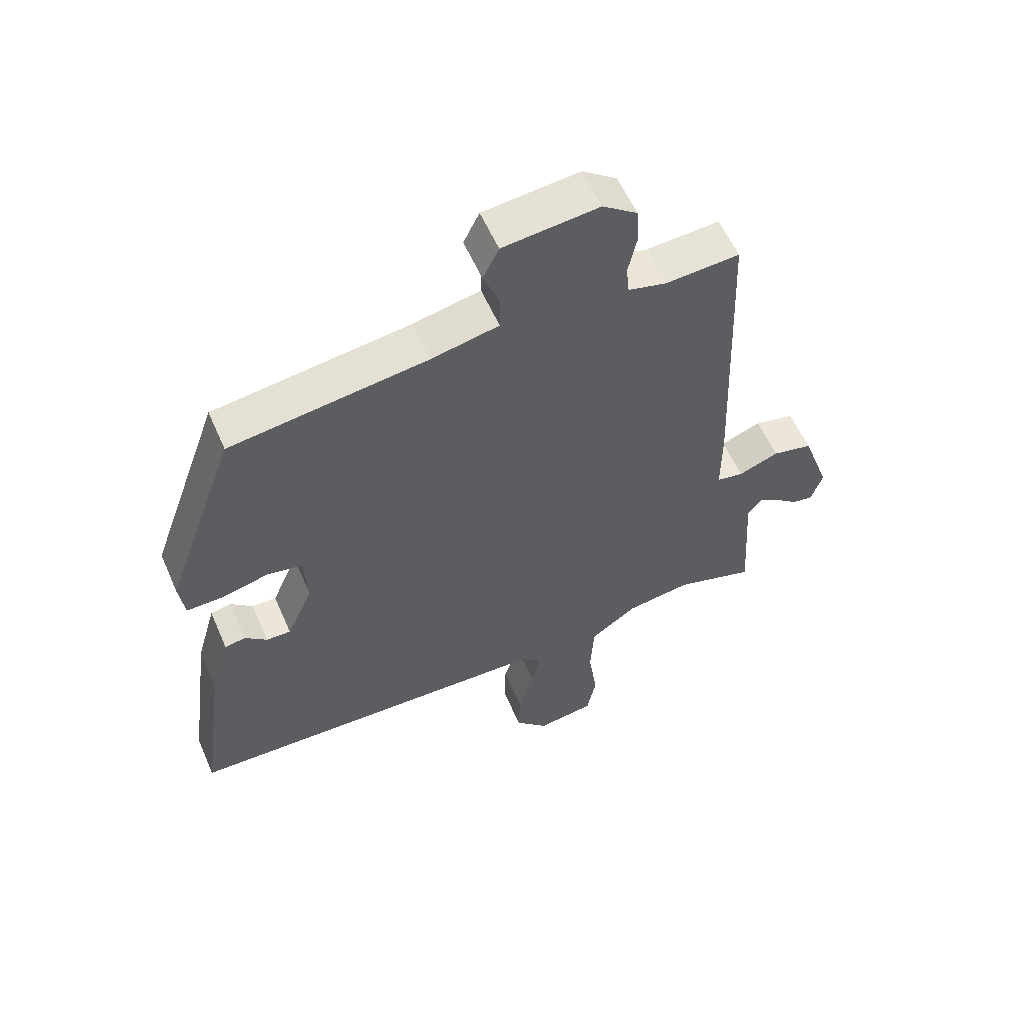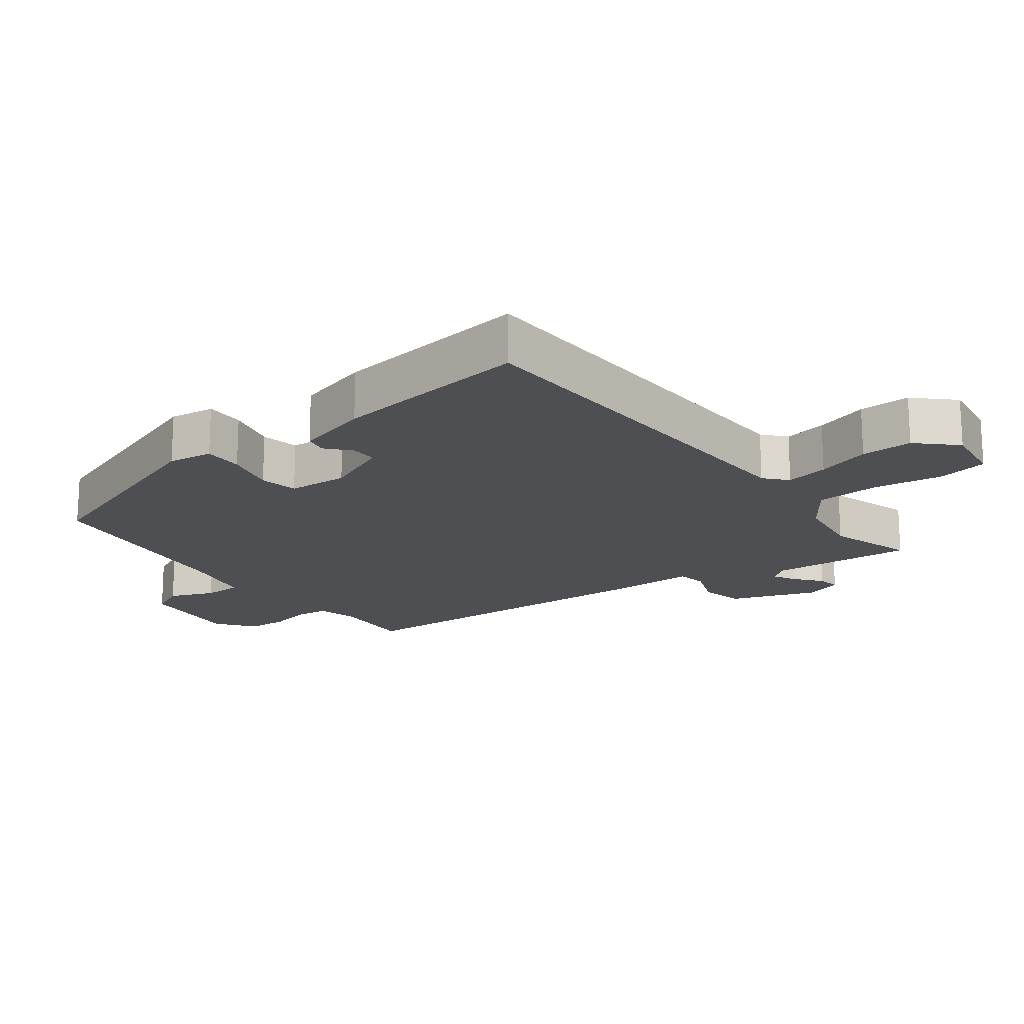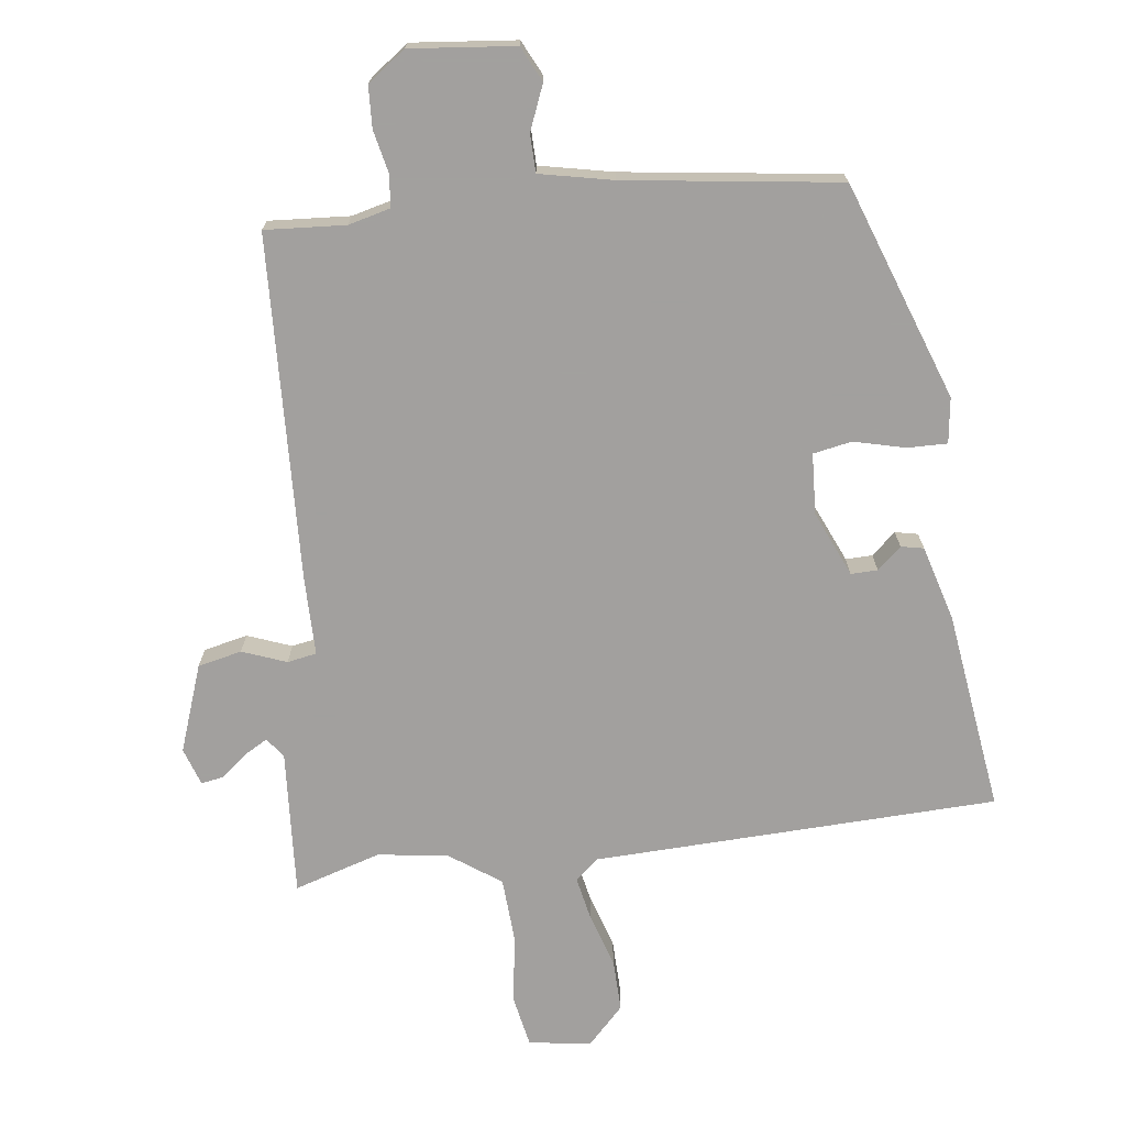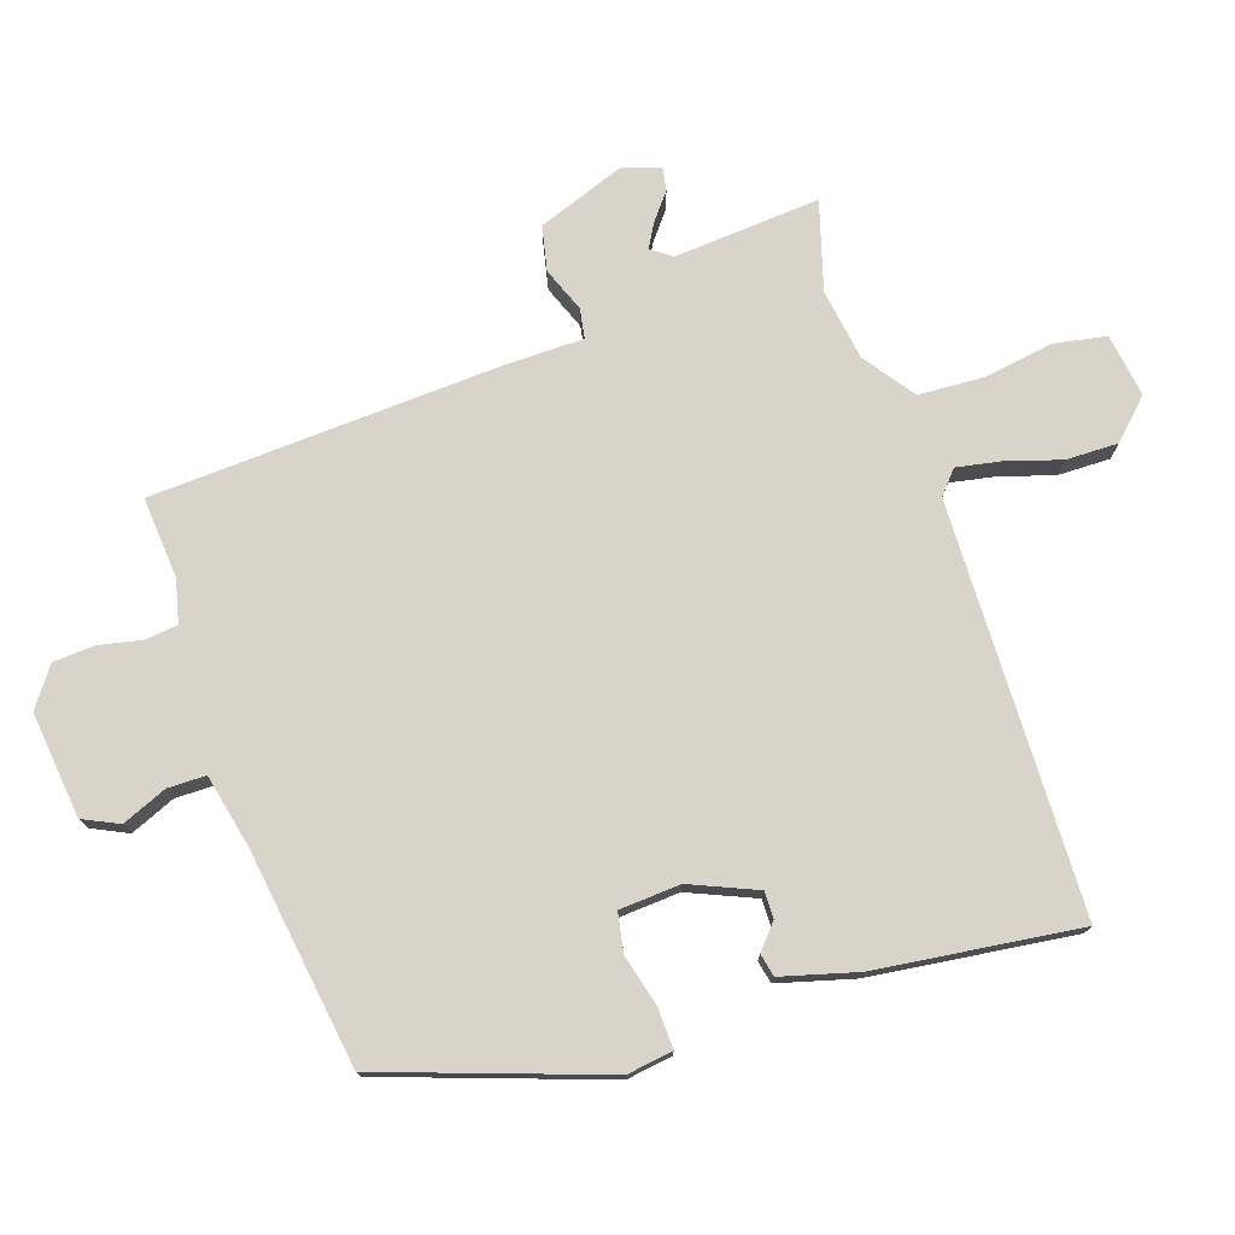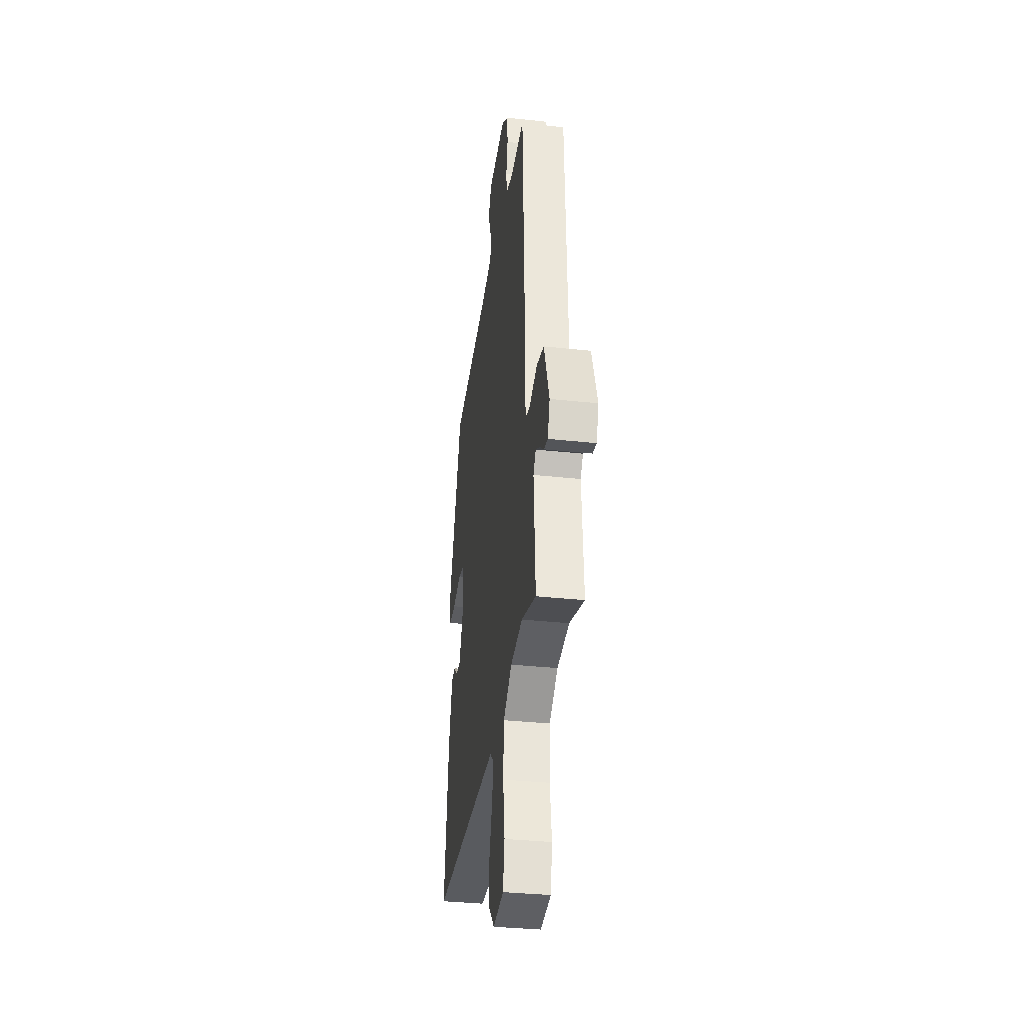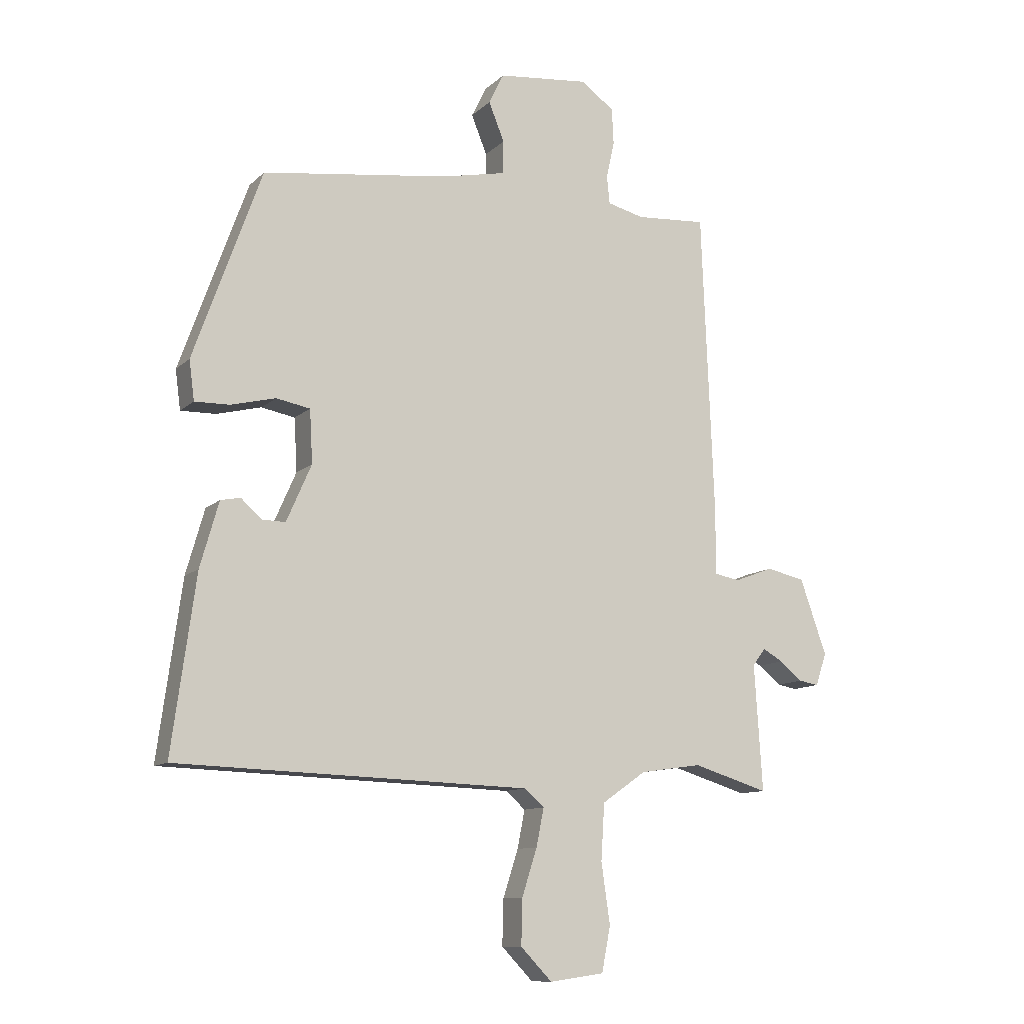
<metadata>
{"format":"obj","ext":"obj","renderer":"f3d","projection":"perspective","resolution":1024,"background":"white","views":[{"elev":57.8,"azim":156.5,"up":"+Z"},{"elev":-17.9,"azim":126.9,"up":"+Y"},{"elev":-71.9,"azim":7.1,"up":"+Y"},{"elev":75.6,"azim":70.9,"up":"+Y"},{"elev":-34.0,"azim":-98.4,"up":"+Z"},{"elev":-10.8,"azim":153.8,"up":"+Z"}]}
</metadata>
<code>
v 0.377 0.07 0.456
v 0.494 0.07 0.13
v 0.485 0.07 0.062
v 0.425 0.07 0.063
v 0.348 0.07 0.082
v 0.29 0.07 0.071
v 0.285 0.07 -0.02
v 0.328 0.07 -0.118
v 0.368 0.07 -0.117
v 0.404 0.07 -0.085
v 0.438 0.07 -0.092
v 0.47 0.07 -0.204
v 0.511 0.07 -0.505
v -0.096 0.07 -0.526
v -0.13 0.07 -0.556
v -0.117 0.07 -0.621
v -0.091 0.07 -0.702
v -0.089 0.07 -0.78
v -0.143 0.07 -0.836
v -0.237 0.07 -0.823
v -0.252 0.07 -0.746
v -0.237 0.07 -0.642
v -0.243 0.07 -0.545
v -0.319 0.07 -0.492
v -0.425 0.07 -0.477
v -0.555 0.07 -0.517
v -0.541 0.07 -0.3
v -0.563 0.07 -0.27
v -0.598 0.07 -0.29
v -0.637 0.07 -0.322
v -0.671 0.07 -0.328
v -0.69 0.07 -0.272
v -0.644 0.07 -0.142
v -0.578 0.07 -0.127
v -0.512 0.07 -0.152
v -0.468 0.07 -0.144
v -0.468 0.07 -0.028
v -0.447 0.07 0.491
v -0.326 0.07 0.483
v -0.263 0.07 0.499
v -0.258 0.07 0.547
v -0.272 0.07 0.611
v -0.269 0.07 0.673
v -0.212 0.07 0.715
v -0.055 0.07 0.699
v -0.029 0.07 0.646
v -0.056 0.07 0.579
v -0.055 0.07 0.522
v 0.055 0.07 0.499
v 0.377 0 0.456
v 0.494 0 0.13
v 0.485 0 0.062
v 0.425 0 0.063
v 0.348 0 0.082
v 0.29 0 0.071
v 0.285 0 -0.02
v 0.328 0 -0.118
v 0.368 0 -0.117
v 0.404 0 -0.085
v 0.438 0 -0.092
v 0.47 0 -0.204
v 0.511 0 -0.505
v -0.096 0 -0.526
v -0.13 0 -0.556
v -0.117 0 -0.621
v -0.091 0 -0.702
v -0.089 0 -0.78
v -0.143 0 -0.836
v -0.237 0 -0.823
v -0.252 0 -0.746
v -0.237 0 -0.642
v -0.243 0 -0.545
v -0.319 0 -0.492
v -0.425 0 -0.477
v -0.555 0 -0.517
v -0.541 0 -0.3
v -0.563 0 -0.27
v -0.598 0 -0.29
v -0.637 0 -0.322
v -0.671 0 -0.328
v -0.69 0 -0.272
v -0.644 0 -0.142
v -0.578 0 -0.127
v -0.512 0 -0.152
v -0.468 0 -0.144
v -0.468 0 -0.028
v -0.447 0 0.491
v -0.326 0 0.483
v -0.263 0 0.499
v -0.258 0 0.547
v -0.272 0 0.611
v -0.269 0 0.673
v -0.212 0 0.715
v -0.055 0 0.699
v -0.029 0 0.646
v -0.056 0 0.579
v -0.055 0 0.522
v 0.055 0 0.499
f 44 45 46 47
f 44 47 48
f 41 42 43 44
f 40 41 44 48
f 39 40 48 49
f 36 37 38 39
f 32 33 34 35
f 32 35 36
f 29 30 31 32
f 28 29 32 36
f 27 28 36
f 25 26 27 36
f 24 25 36 39
f 19 20 21 22
f 19 22 23
f 16 17 18 19
f 15 16 19 23
f 14 15 23 24
f 9 10 11 12
f 8 9 12 13
f 2 3 4 5
f 2 5 6
f 1 2 6
f 49 1 6
f 39 49 6 7
f 24 39 7 8
f 8 13 14 24
f 96 95 94 93
f 97 96 93
f 93 92 91 90
f 97 93 90 89
f 98 97 89 88
f 88 87 86 85
f 84 83 82 81
f 85 84 81
f 81 80 79 78
f 85 81 78 77
f 85 77 76
f 85 76 75 74
f 88 85 74 73
f 71 70 69 68
f 72 71 68
f 68 67 66 65
f 72 68 65 64
f 73 72 64 63
f 61 60 59 58
f 62 61 58 57
f 54 53 52 51
f 55 54 51
f 55 51 50
f 55 50 98
f 56 55 98 88
f 57 56 88 73
f 73 63 62 57
f 1 50 51 2
f 2 51 52 3
f 3 52 53 4
f 4 53 54 5
f 5 54 55 6
f 6 55 56 7
f 7 56 57 8
f 8 57 58 9
f 9 58 59 10
f 10 59 60 11
f 11 60 61 12
f 12 61 62 13
f 13 62 63 14
f 14 63 64 15
f 15 64 65 16
f 16 65 66 17
f 17 66 67 18
f 18 67 68 19
f 19 68 69 20
f 20 69 70 21
f 21 70 71 22
f 22 71 72 23
f 23 72 73 24
f 24 73 74 25
f 25 74 75 26
f 26 75 76 27
f 27 76 77 28
f 28 77 78 29
f 29 78 79 30
f 30 79 80 31
f 31 80 81 32
f 32 81 82 33
f 33 82 83 34
f 34 83 84 35
f 35 84 85 36
f 36 85 86 37
f 37 86 87 38
f 38 87 88 39
f 39 88 89 40
f 40 89 90 41
f 41 90 91 42
f 42 91 92 43
f 43 92 93 44
f 44 93 94 45
f 45 94 95 46
f 46 95 96 47
f 47 96 97 48
f 48 97 98 49
f 49 98 50 1

</code>
